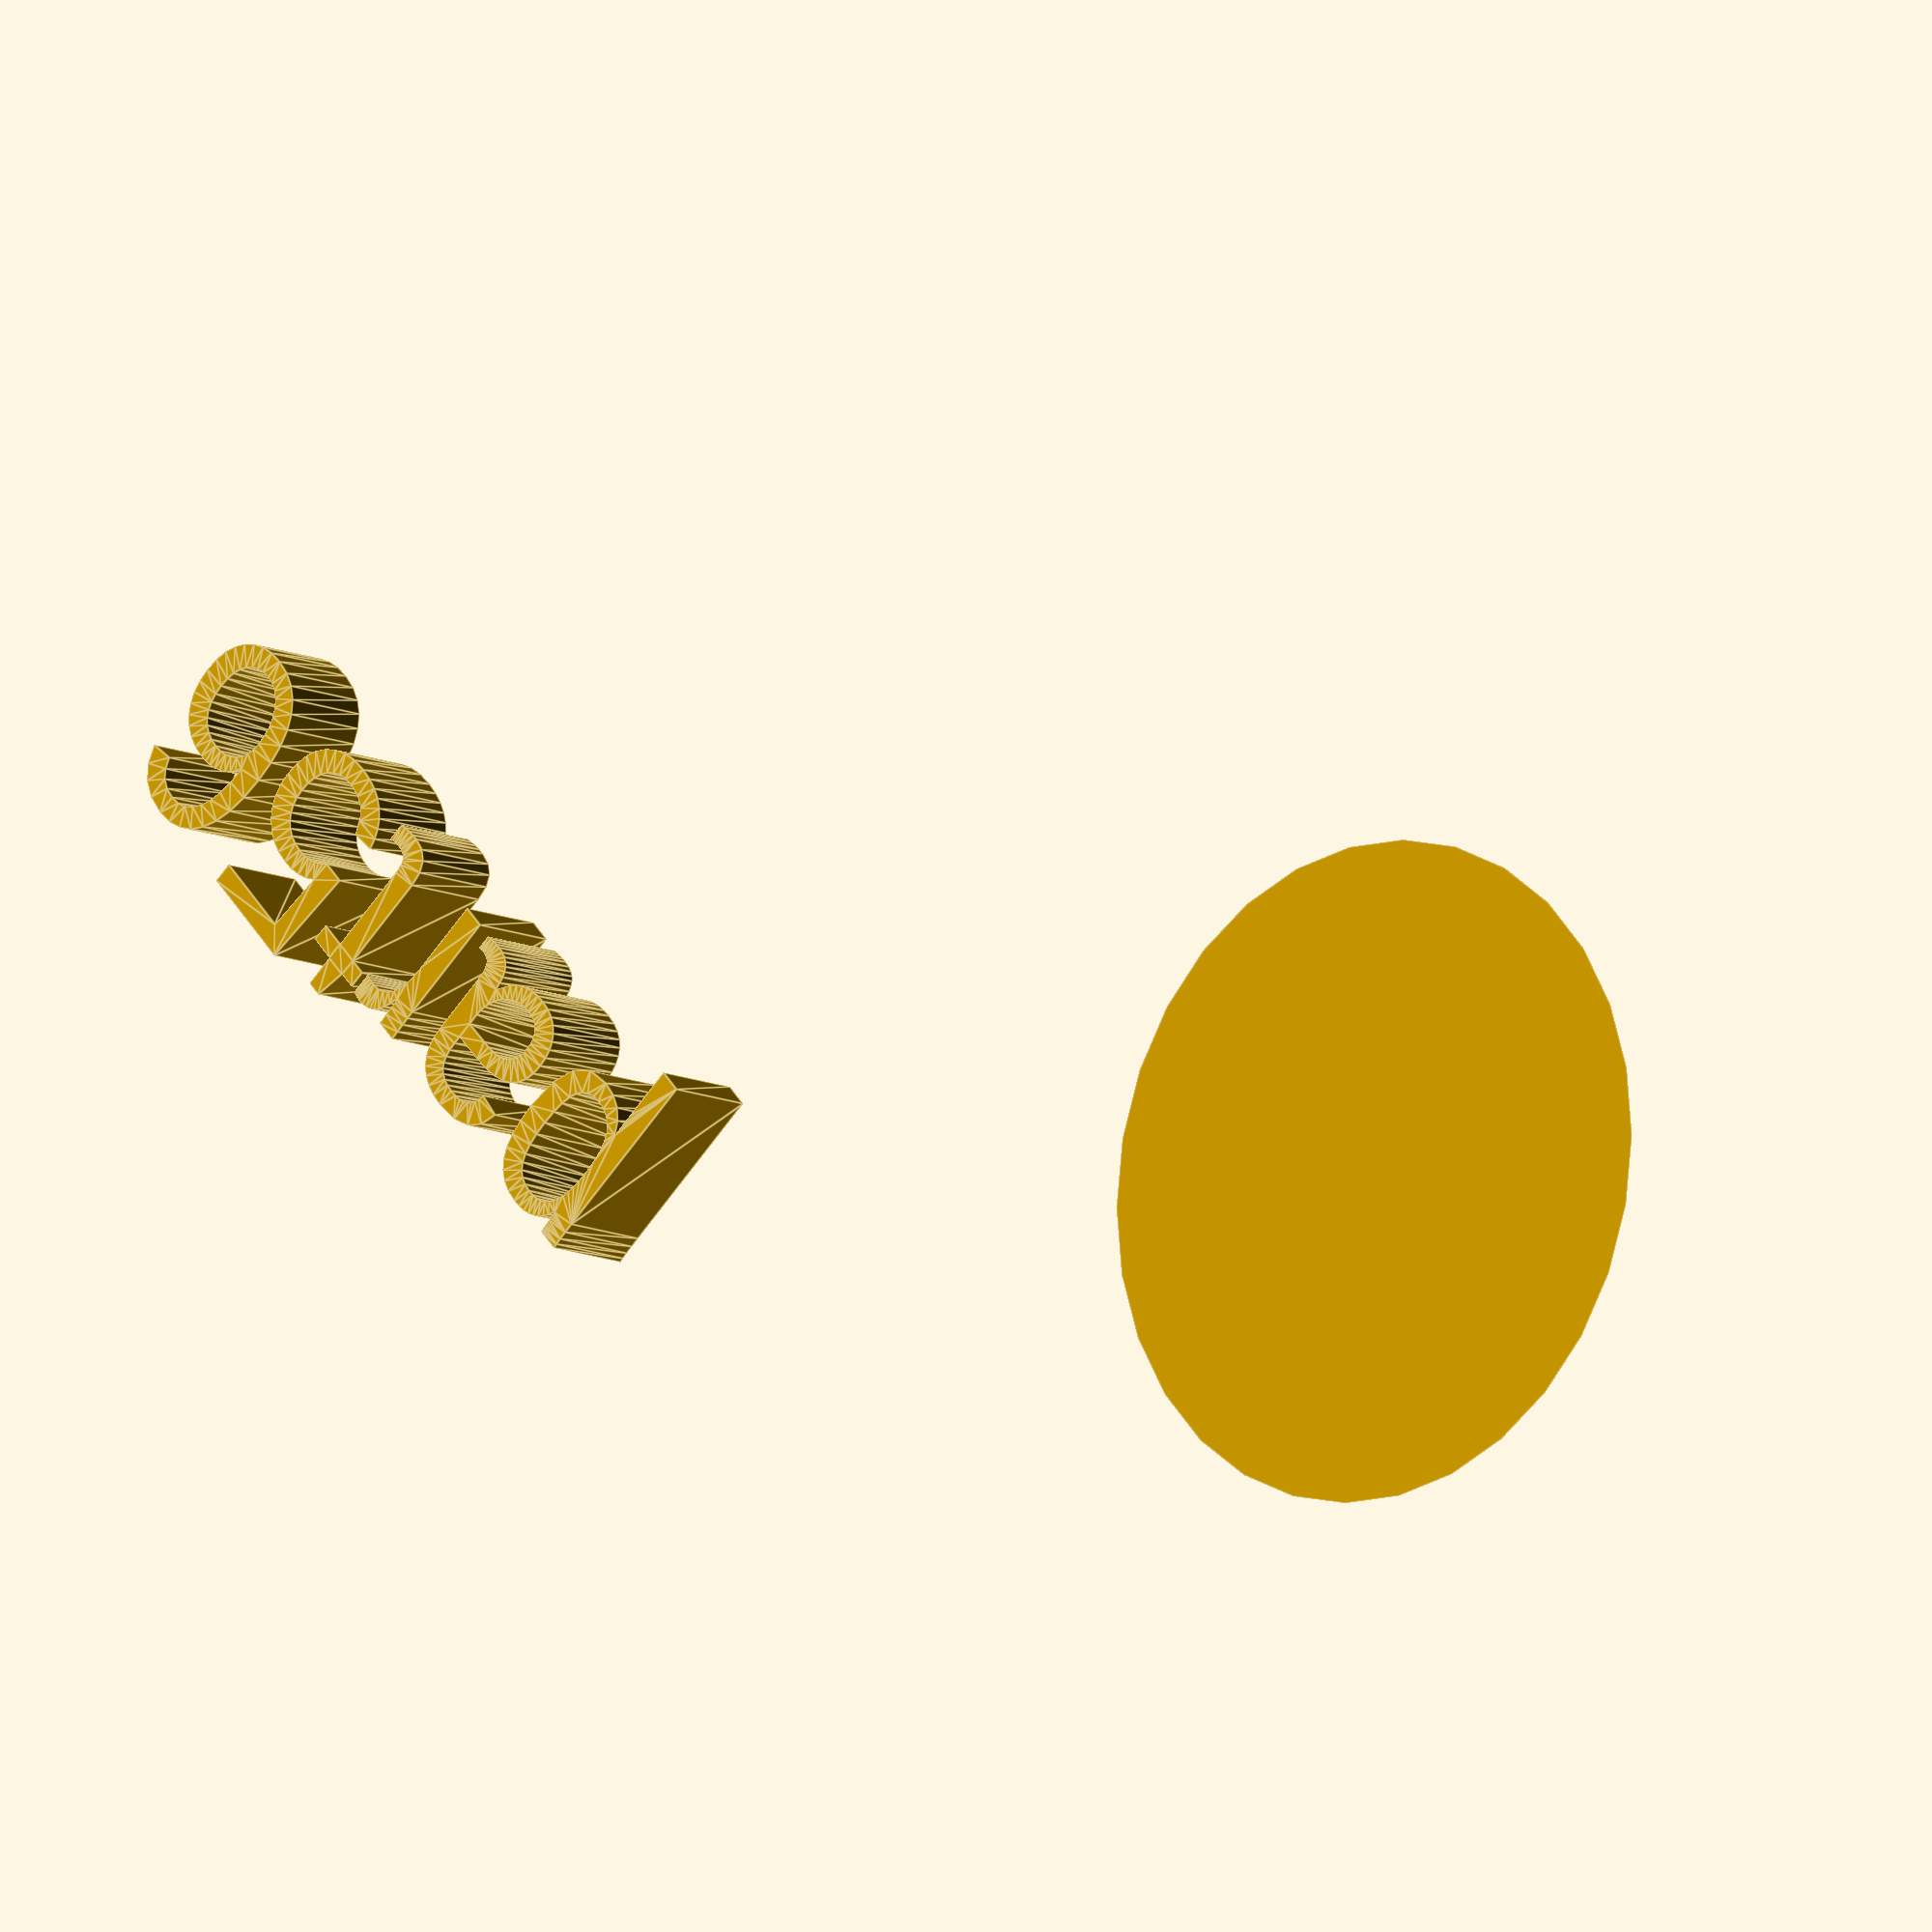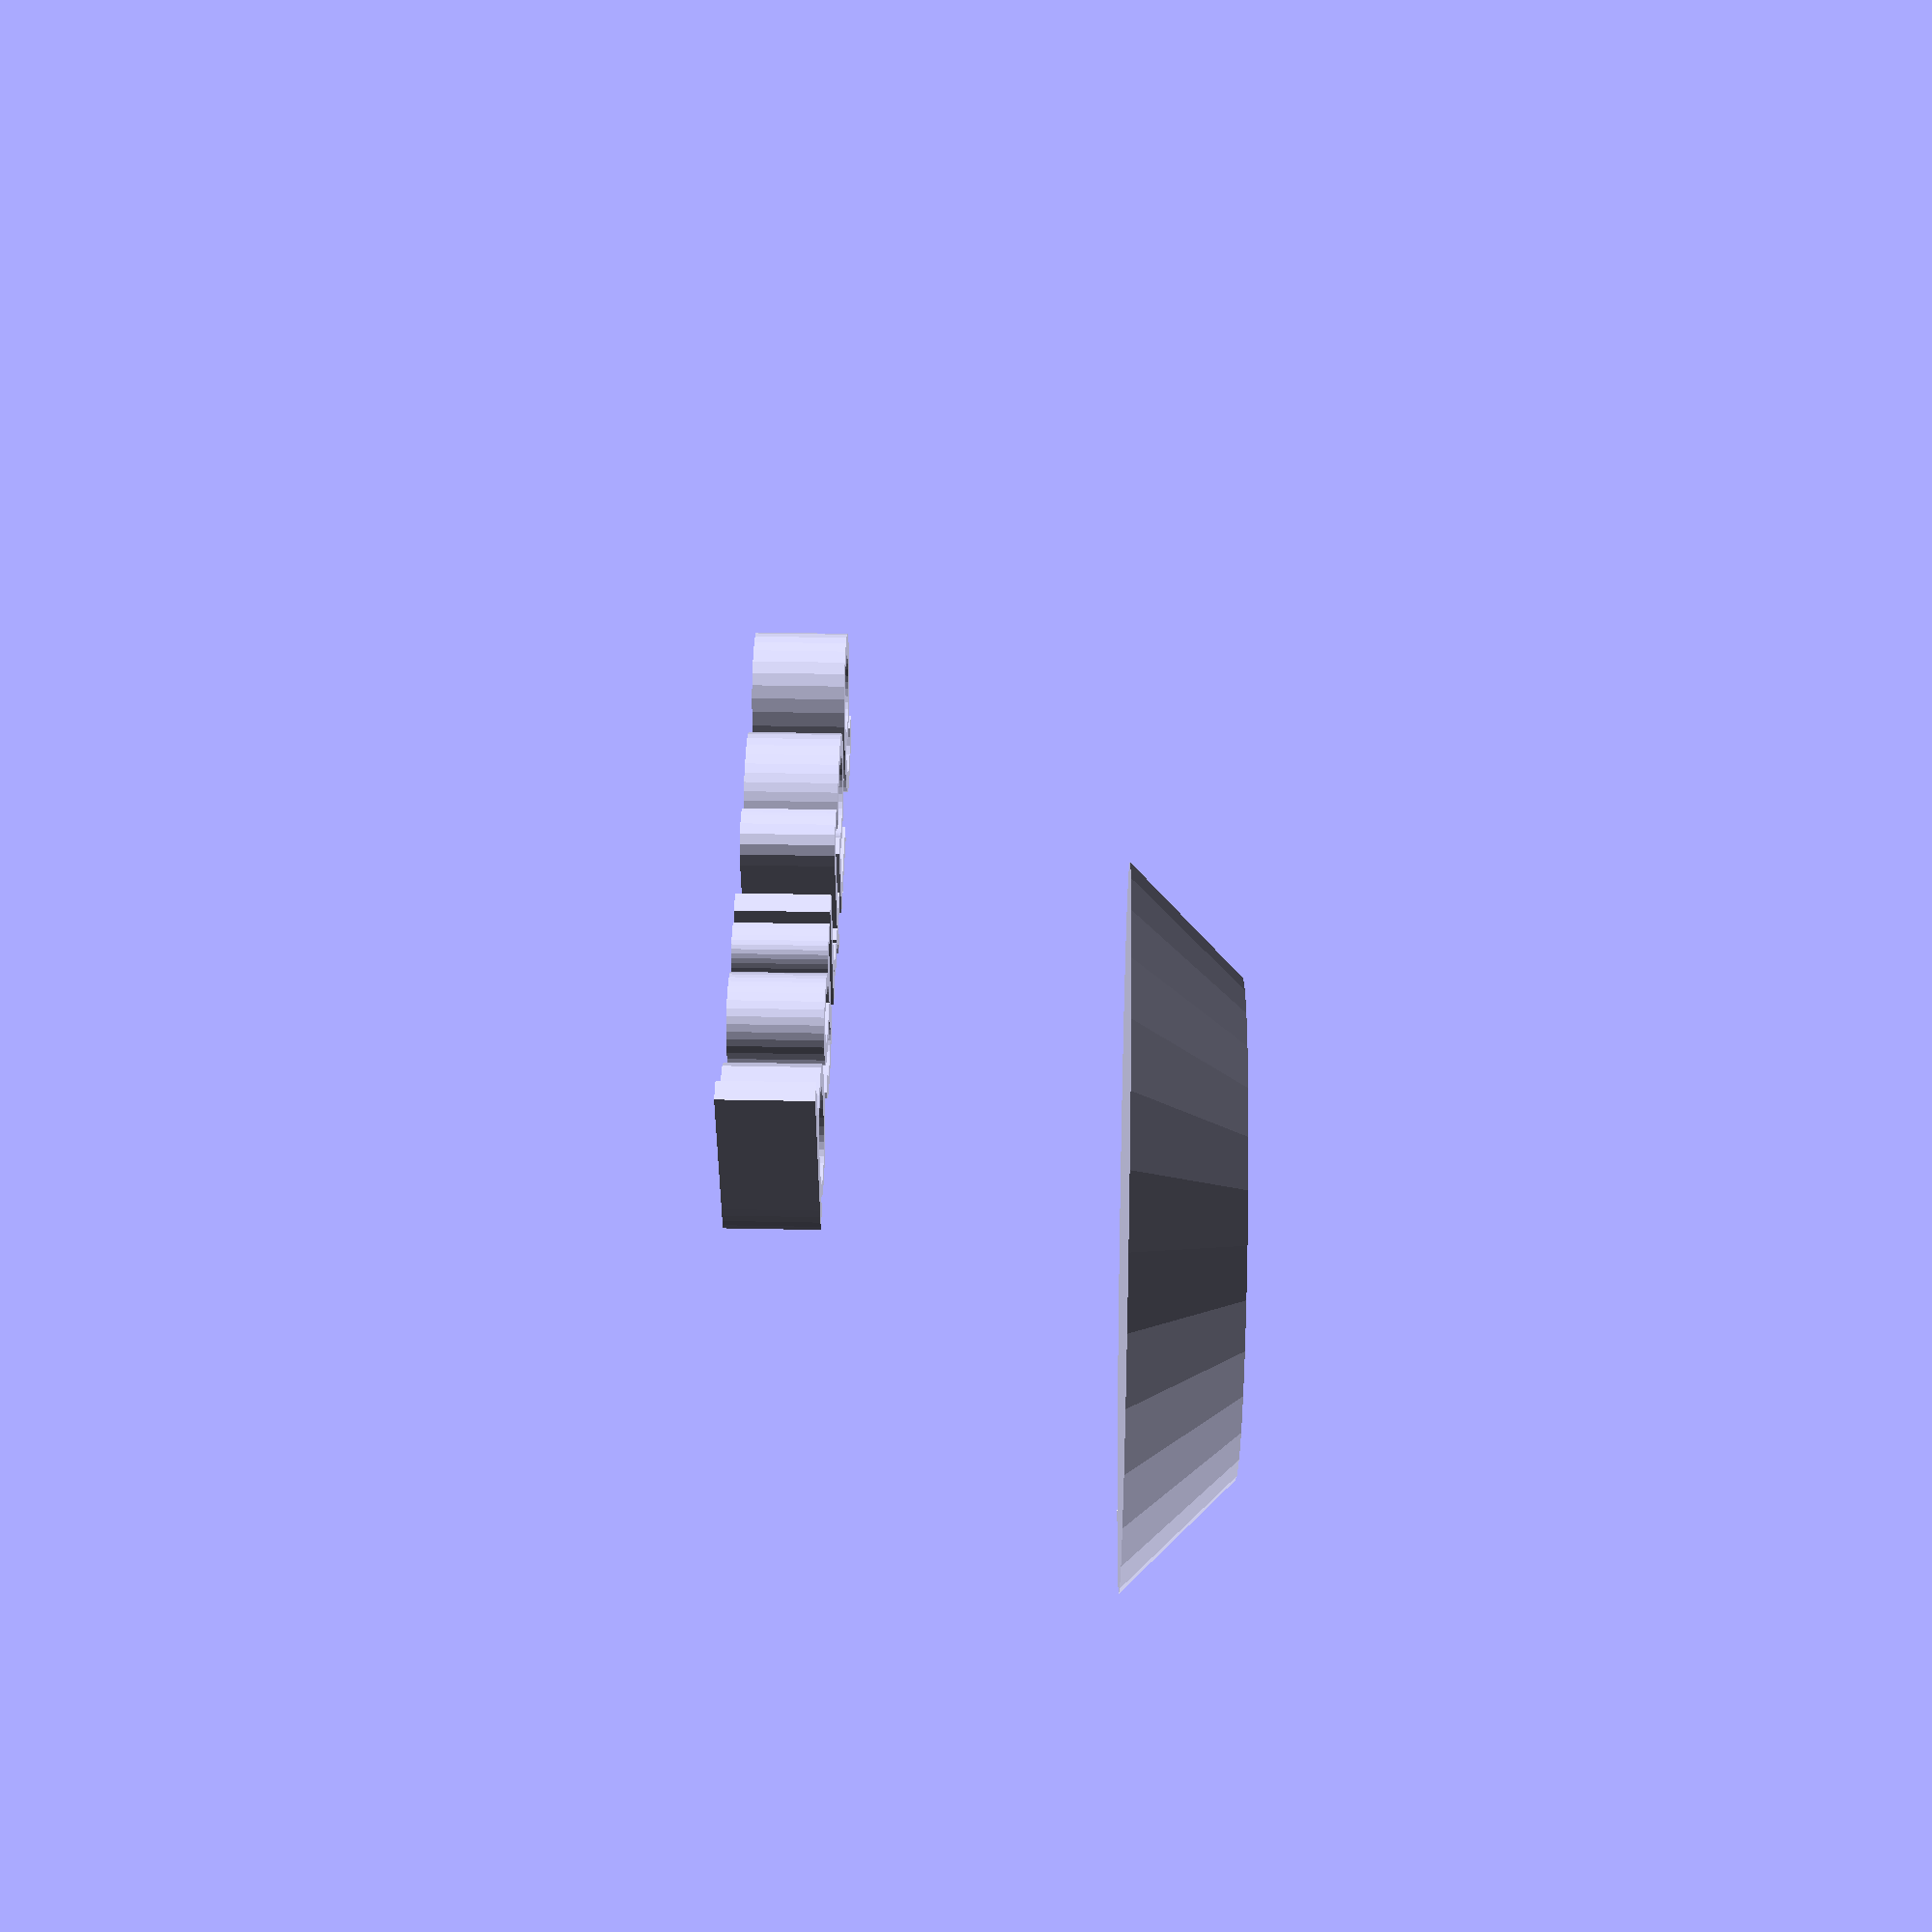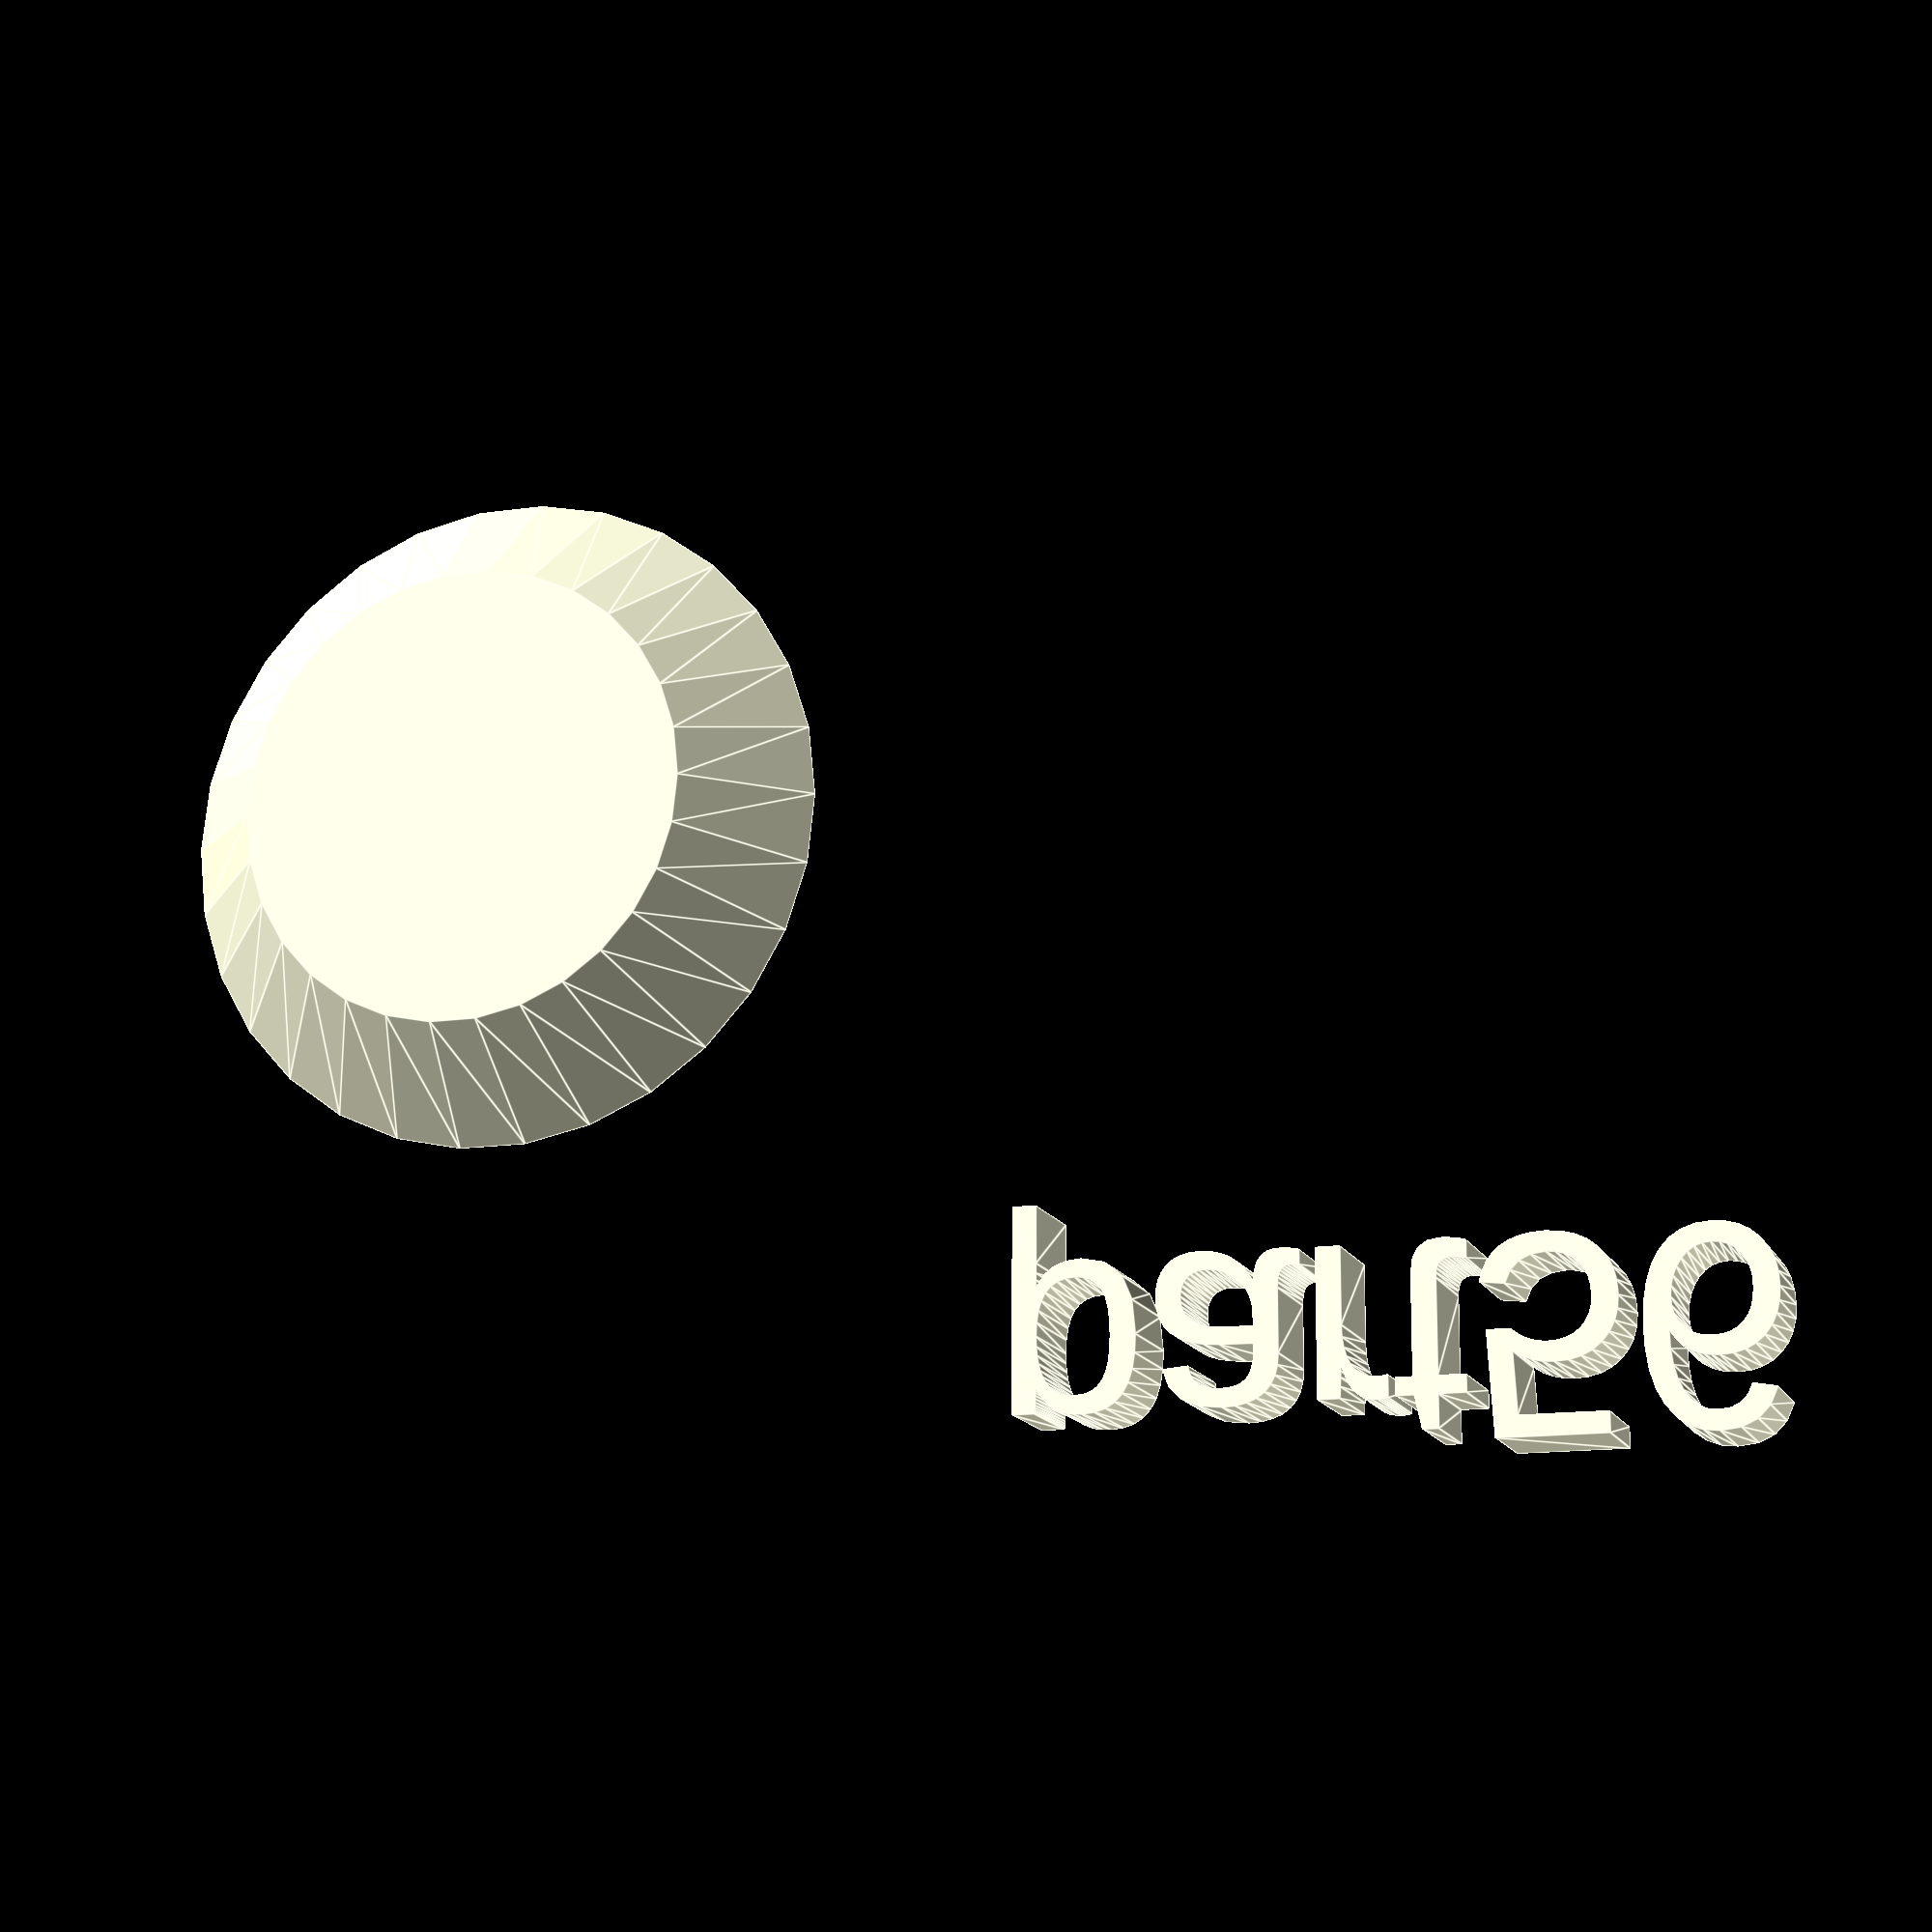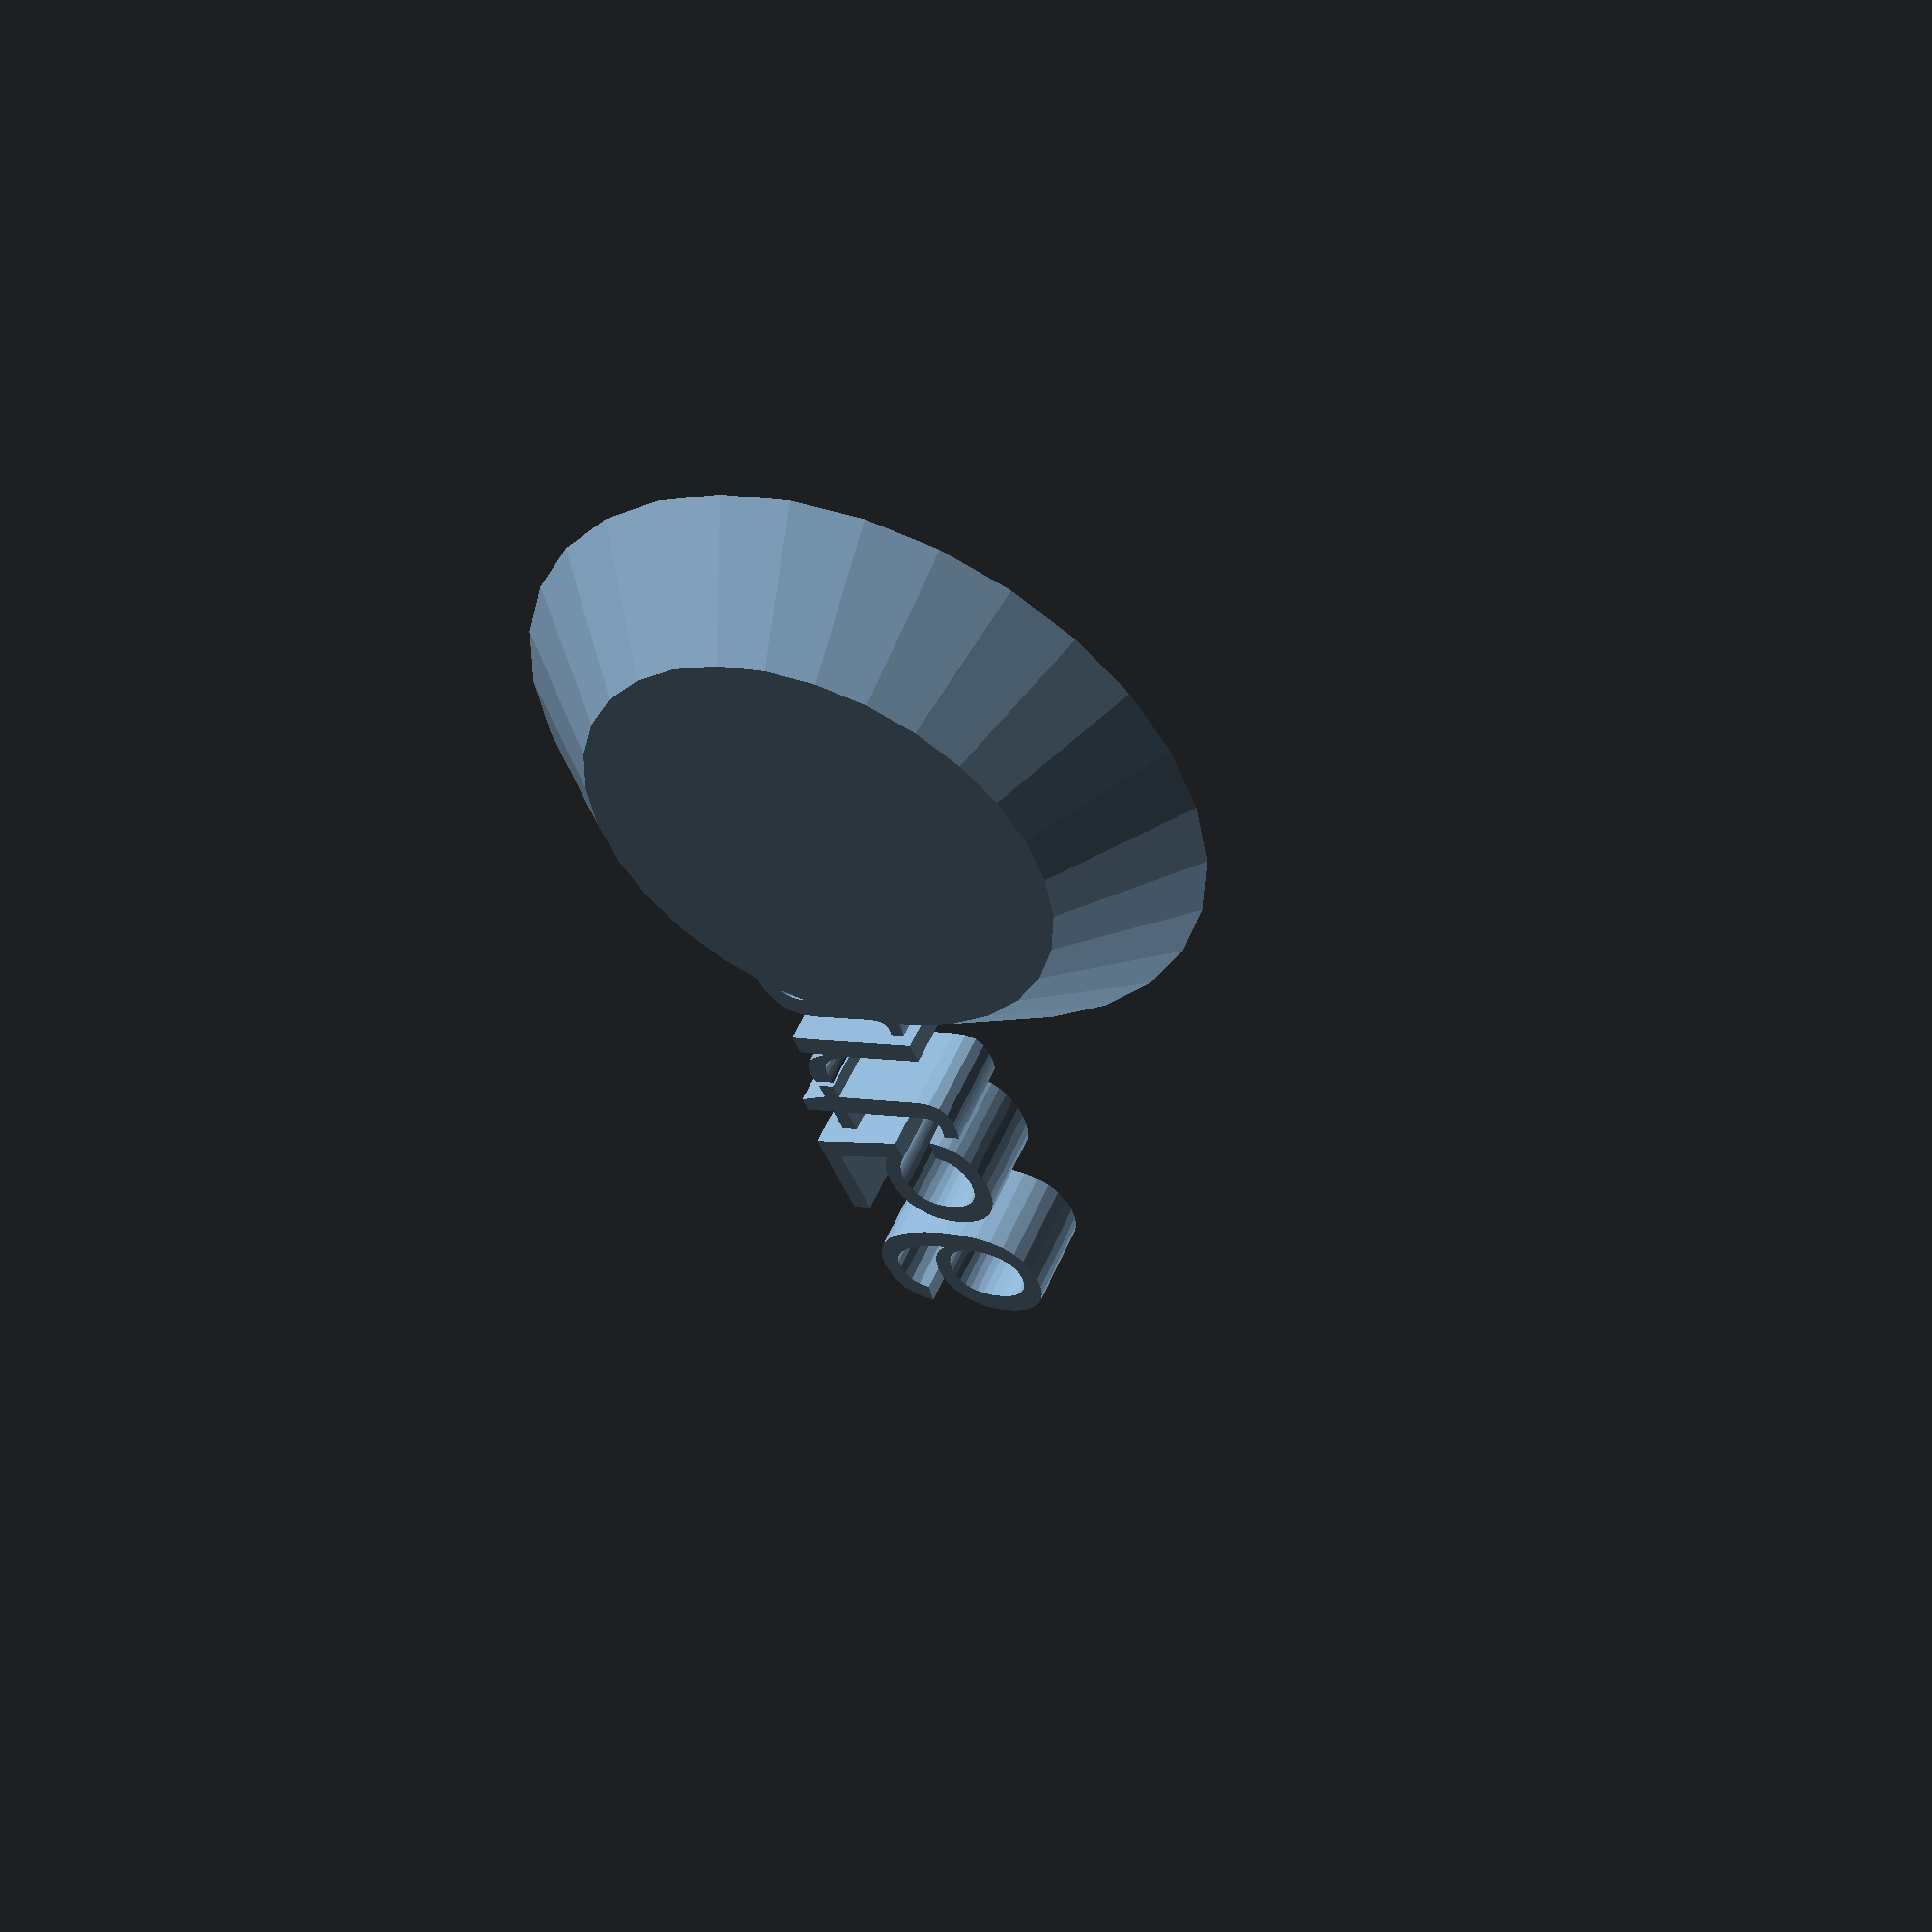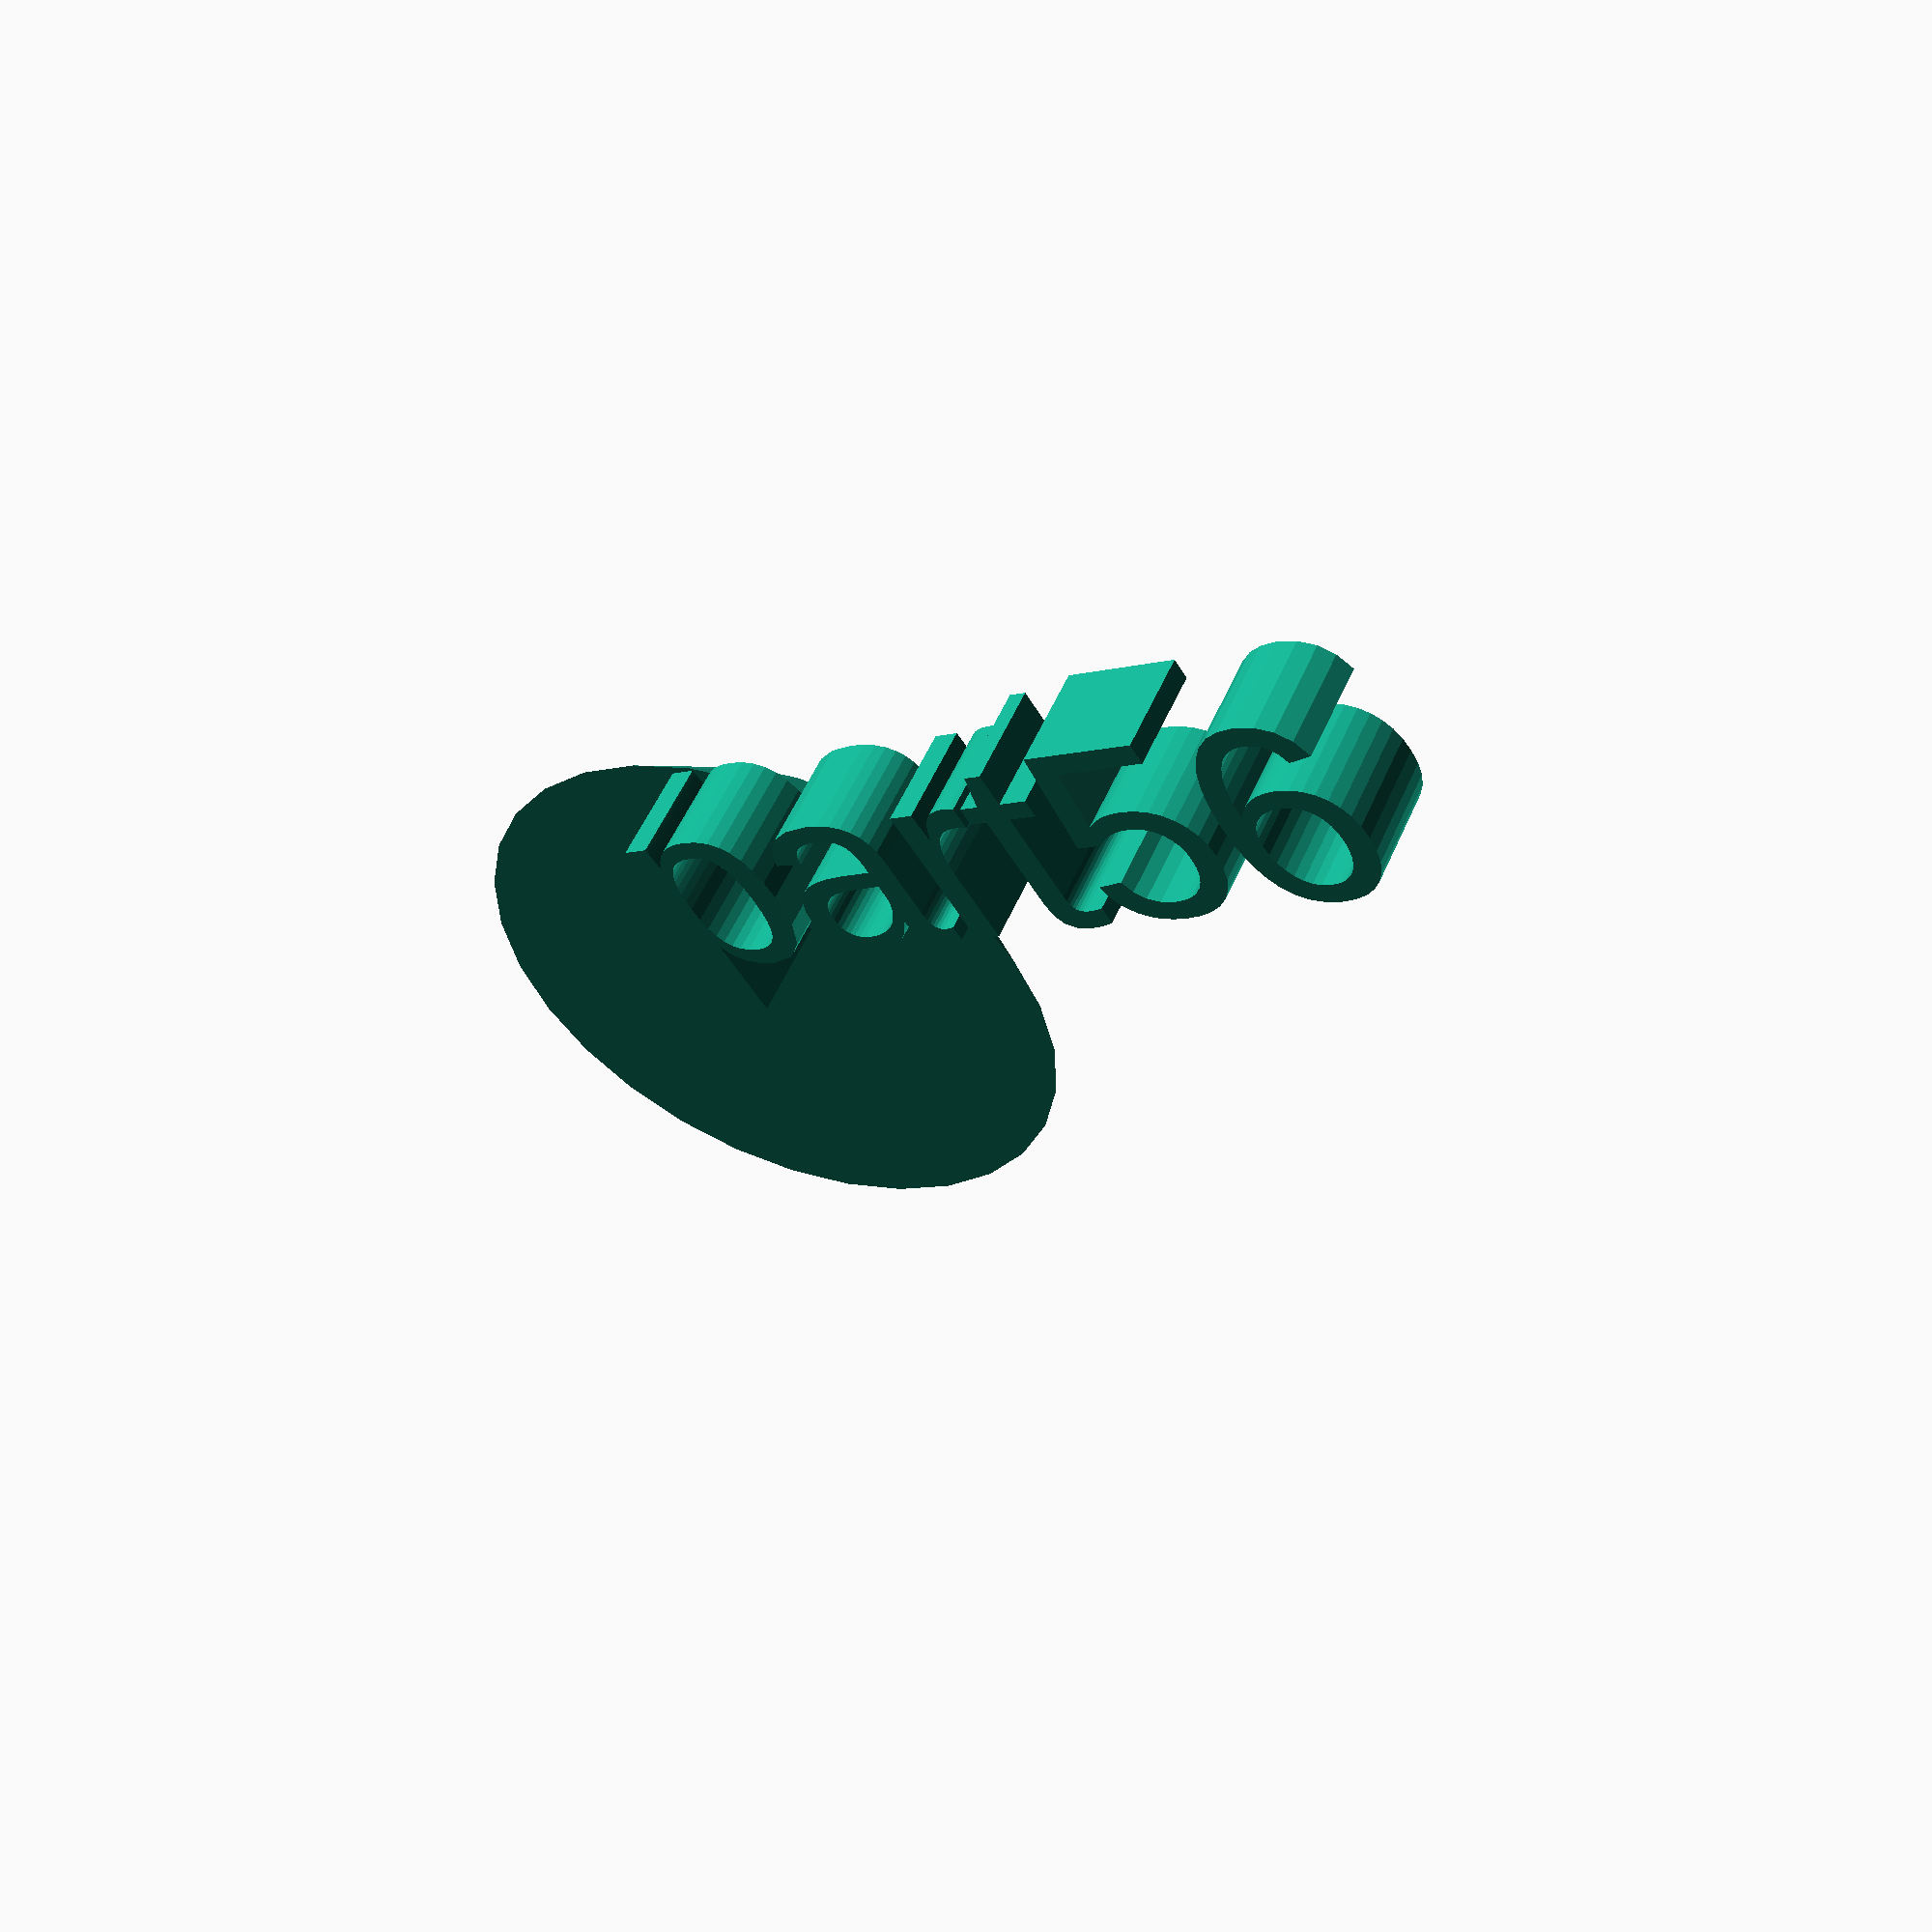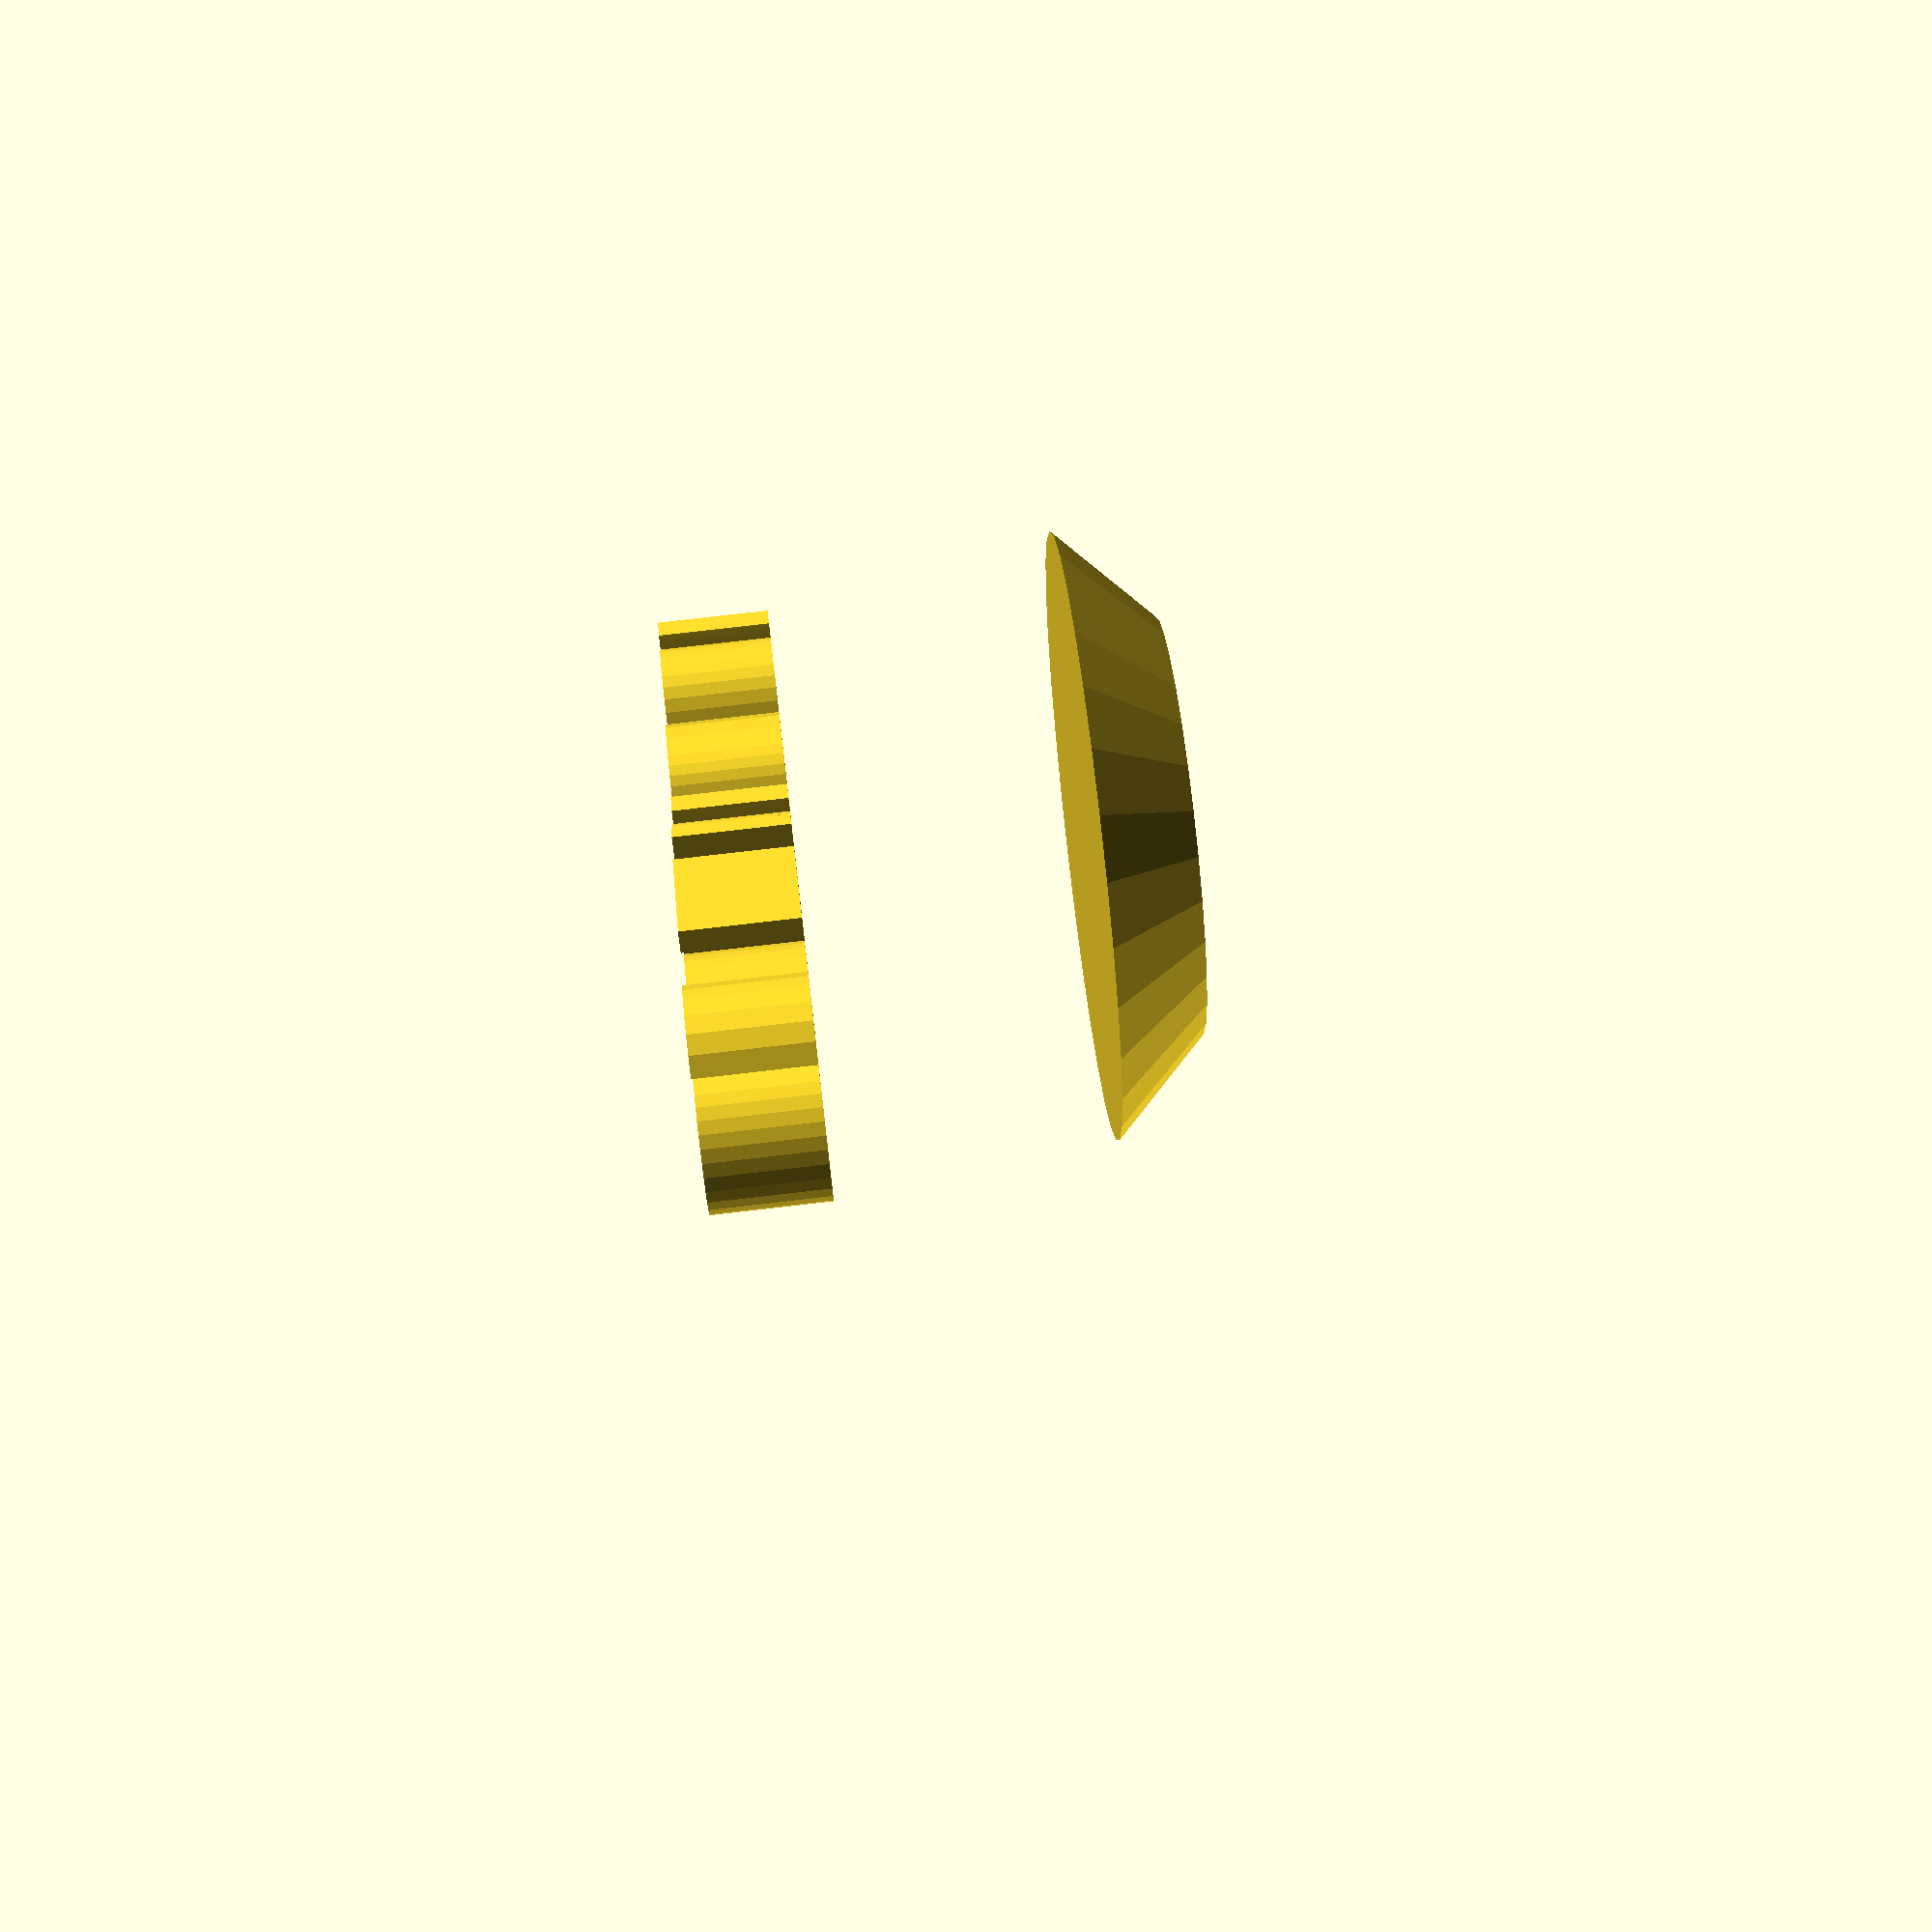
<openscad>
//[CUSTOMIZATION]
// Height
h=5;
// Radius 1
r1=11;
// Radius 2
r2=16;
// Message
txt="part56";
module __END_CUSTOMIZATIONS () { }
cylinder(h,r1,r2);
translate([20,20,20]) { linear_extrude(5) text(txt, font="Liberation Sans"); }

</openscad>
<views>
elev=10.3 azim=228.4 roll=39.7 proj=o view=edges
elev=322.8 azim=191.6 roll=91.5 proj=p view=solid
elev=194.7 azim=359.8 roll=341.8 proj=p view=edges
elev=127.7 azim=292.6 roll=337.2 proj=p view=solid
elev=128.5 azim=147.6 roll=157.5 proj=p view=solid
elev=105.8 azim=139.6 roll=96.7 proj=p view=wireframe
</views>
